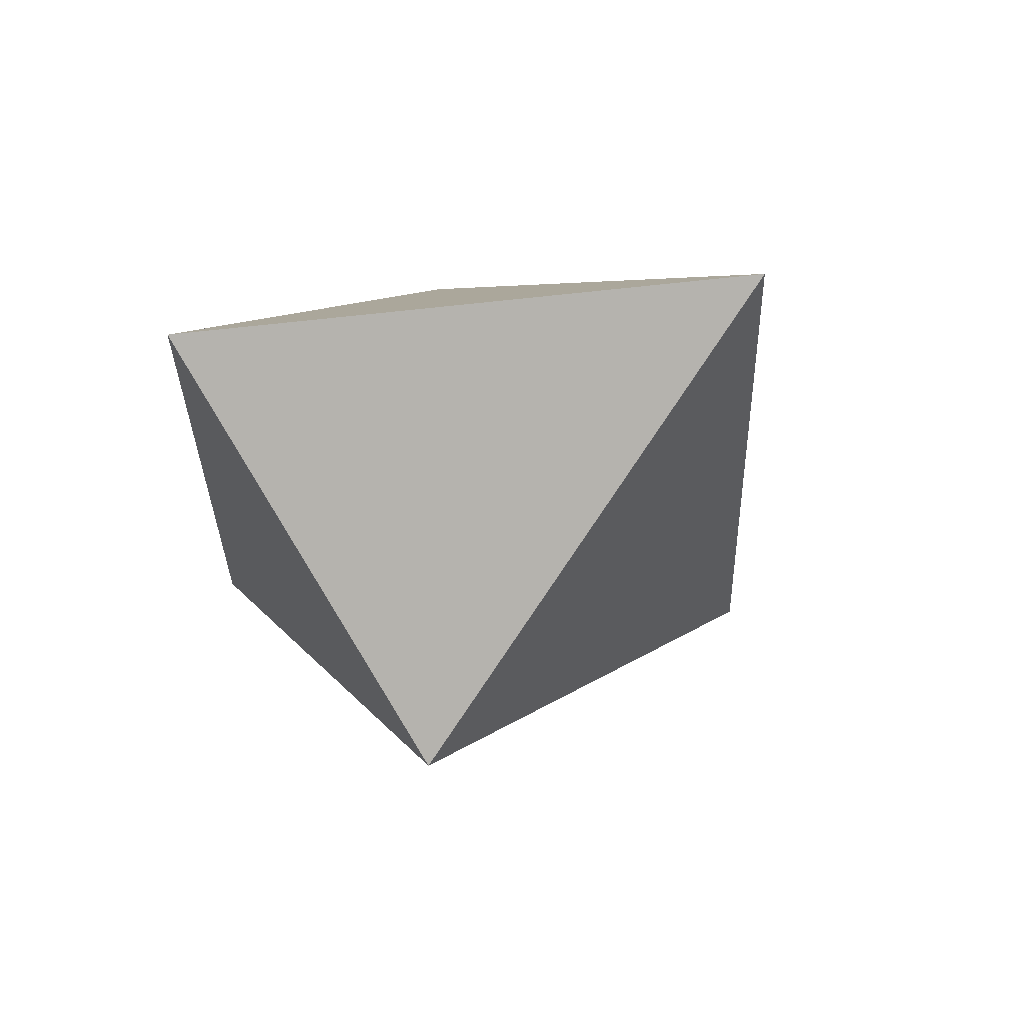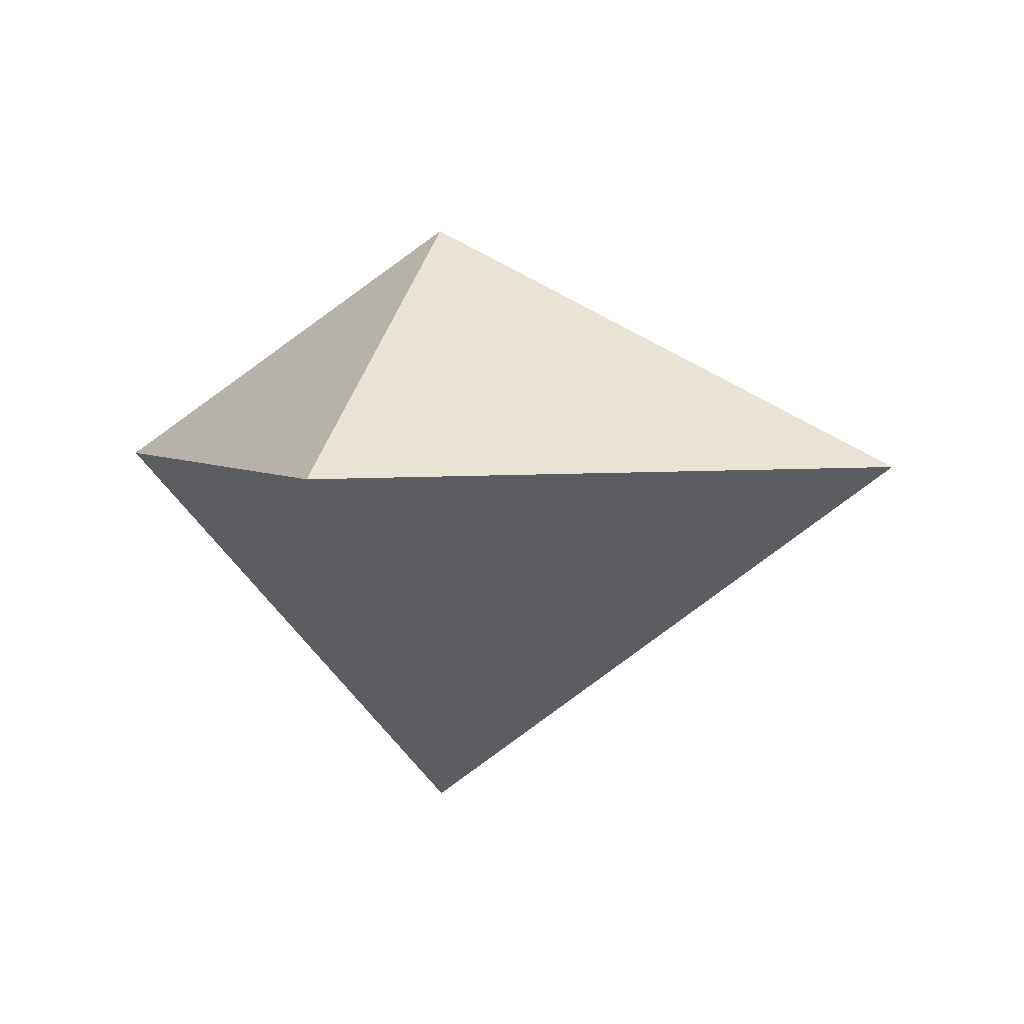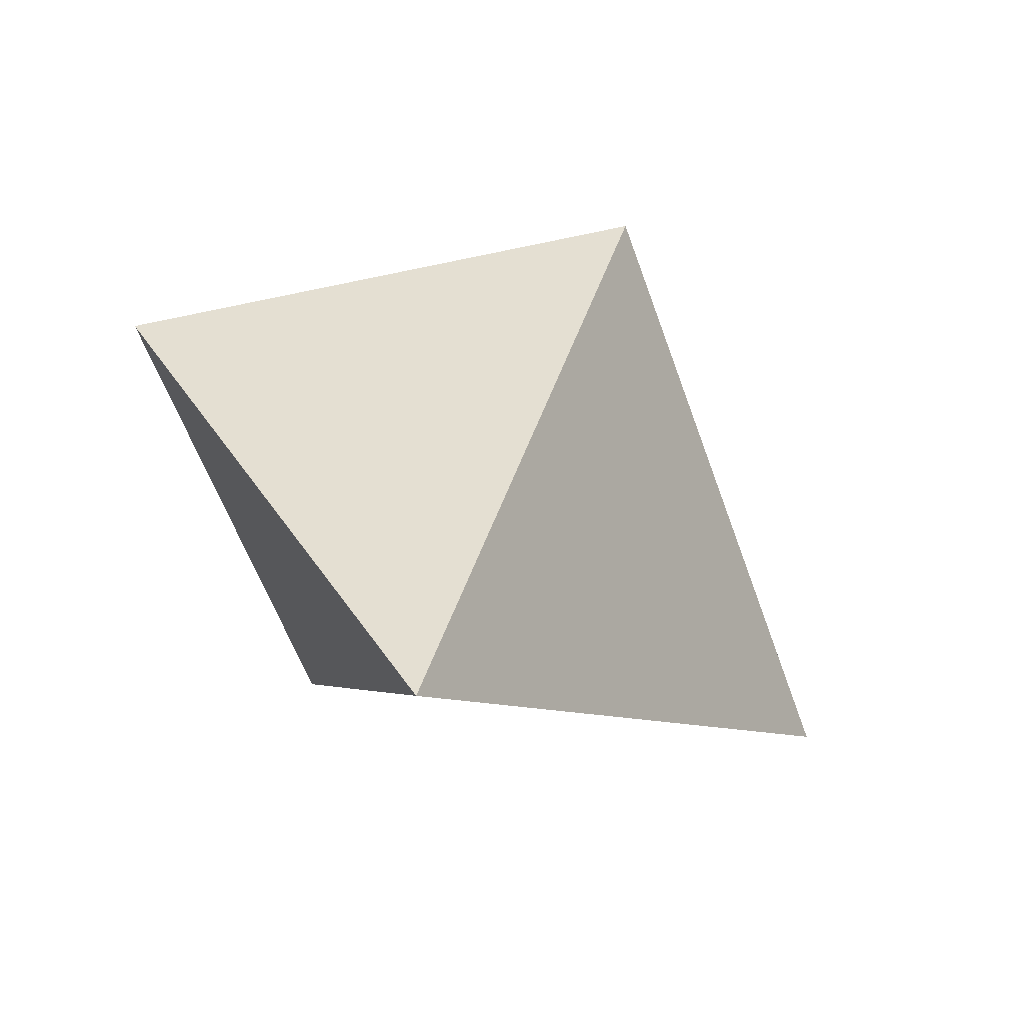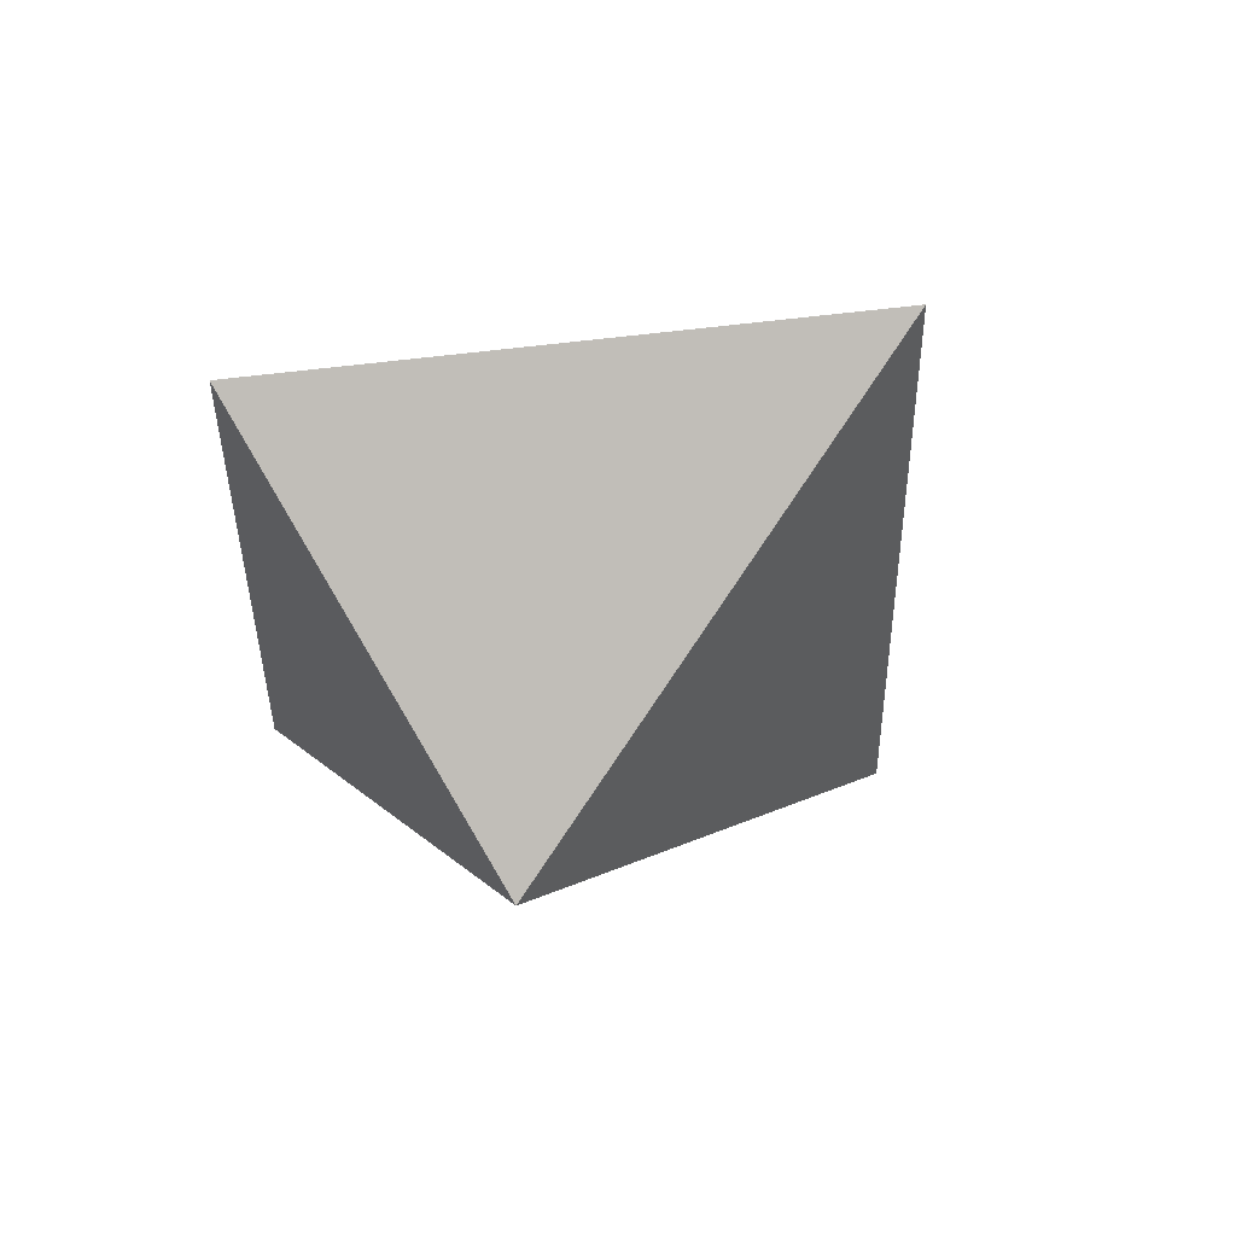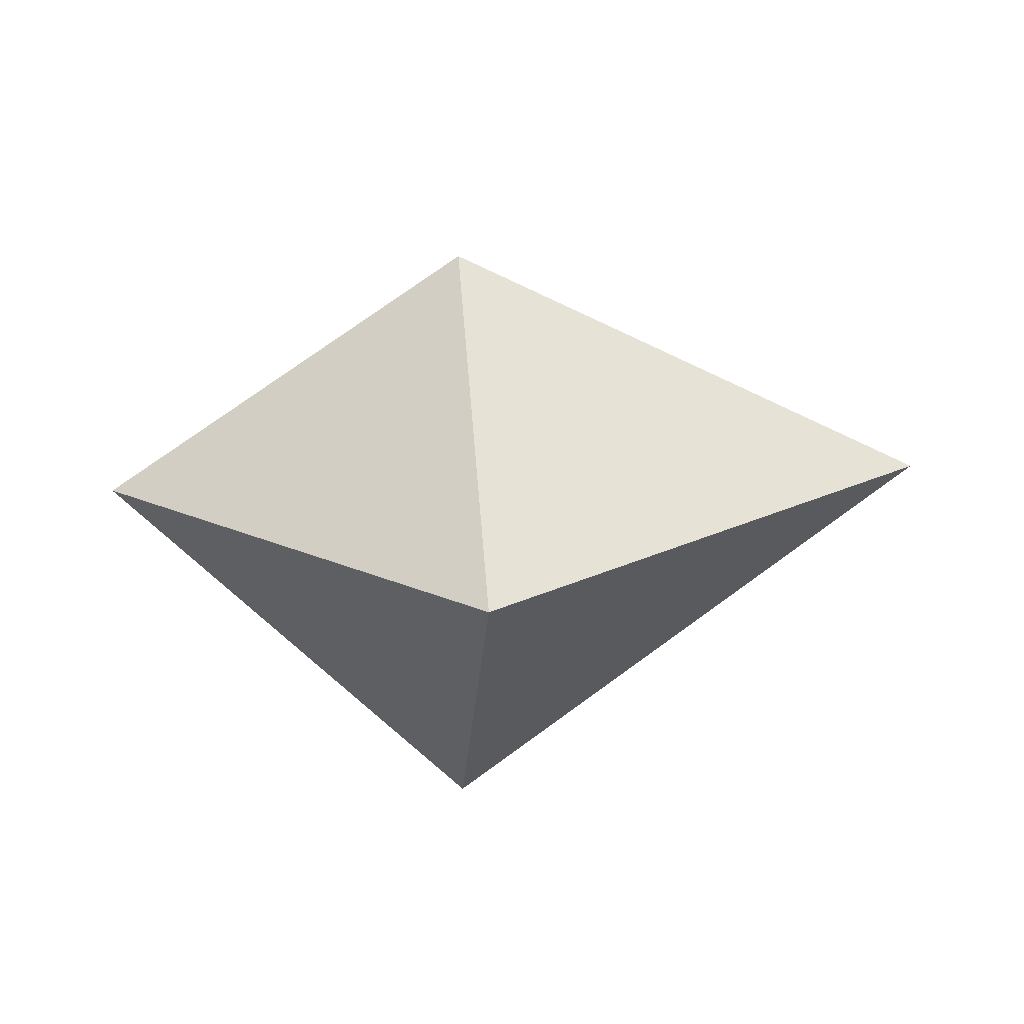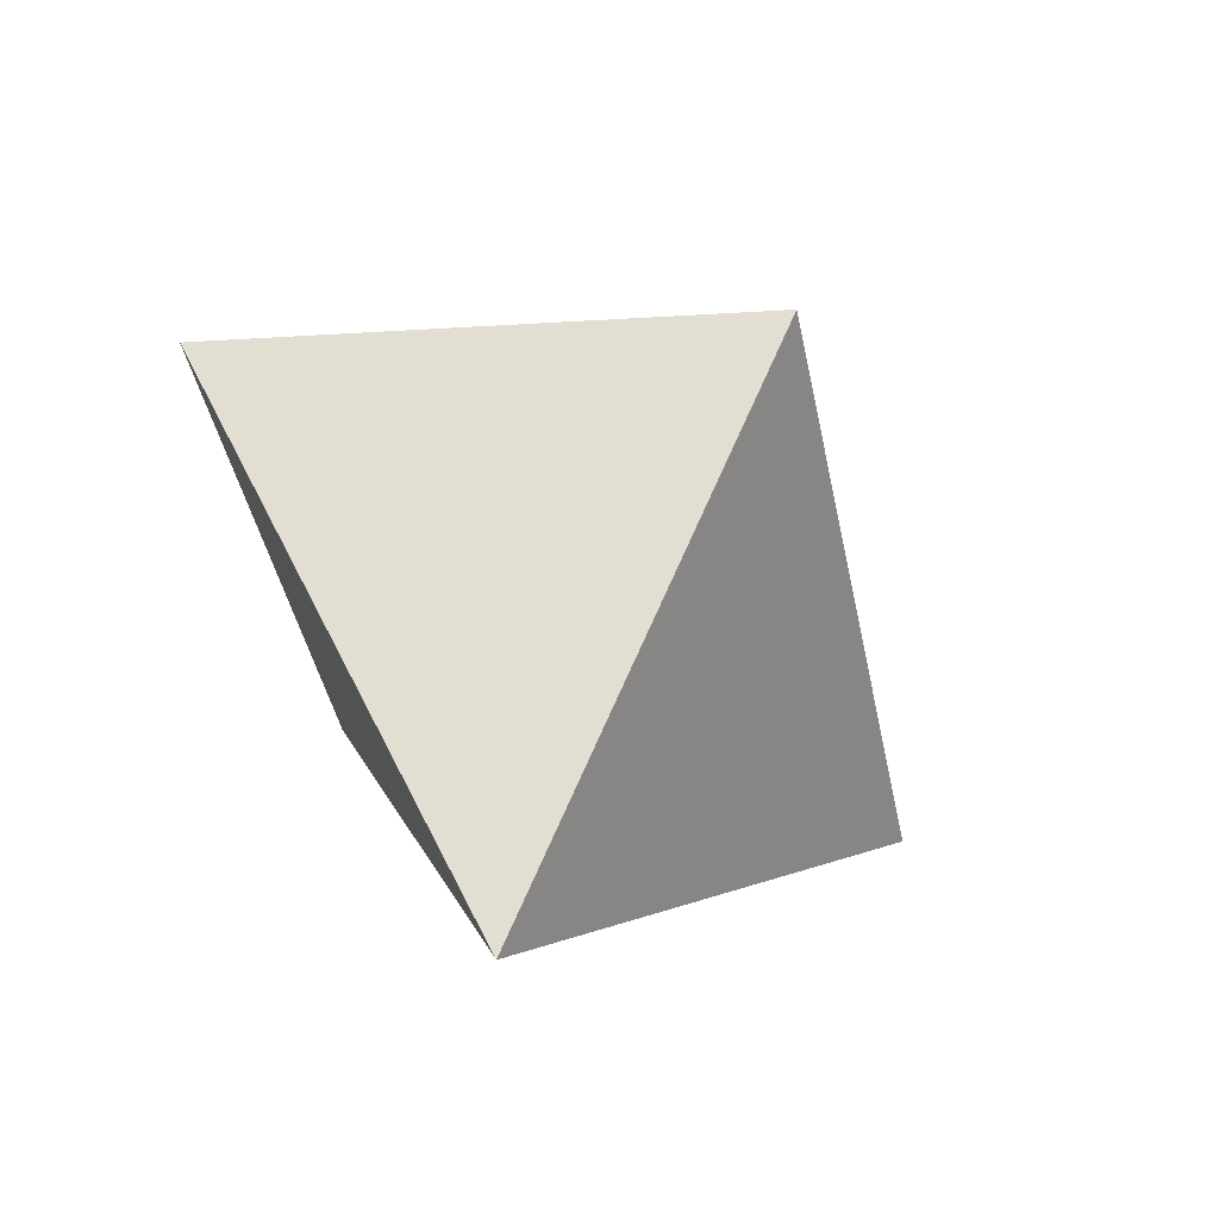
<metadata>
{"format":"obj","ext":"obj","renderer":"f3d","projection":"perspective","resolution":1024,"background":"white","views":[{"elev":-31.2,"azim":46.6,"up":"+Y"},{"elev":4.5,"azim":18.3,"up":"+Y"},{"elev":-70.1,"azim":-33.2,"up":"+Z"},{"elev":-37.2,"azim":45.7,"up":"+Y"},{"elev":20.3,"azim":-5.3,"up":"+Y"},{"elev":-52.1,"azim":-41.4,"up":"+Z"}]}
</metadata>
<code>
o bento2.002
v 0 -3 -0
v -3 0 0
v 0 2e-06 -4
v 0 2 0
v 4 0 0
v 0 -0 3
f 1 2 3
f 2 4 3
f 4 5 3
f 5 1 3
f 5 6 1
f 6 2 1
f 6 4 2
f 6 5 4

</code>
